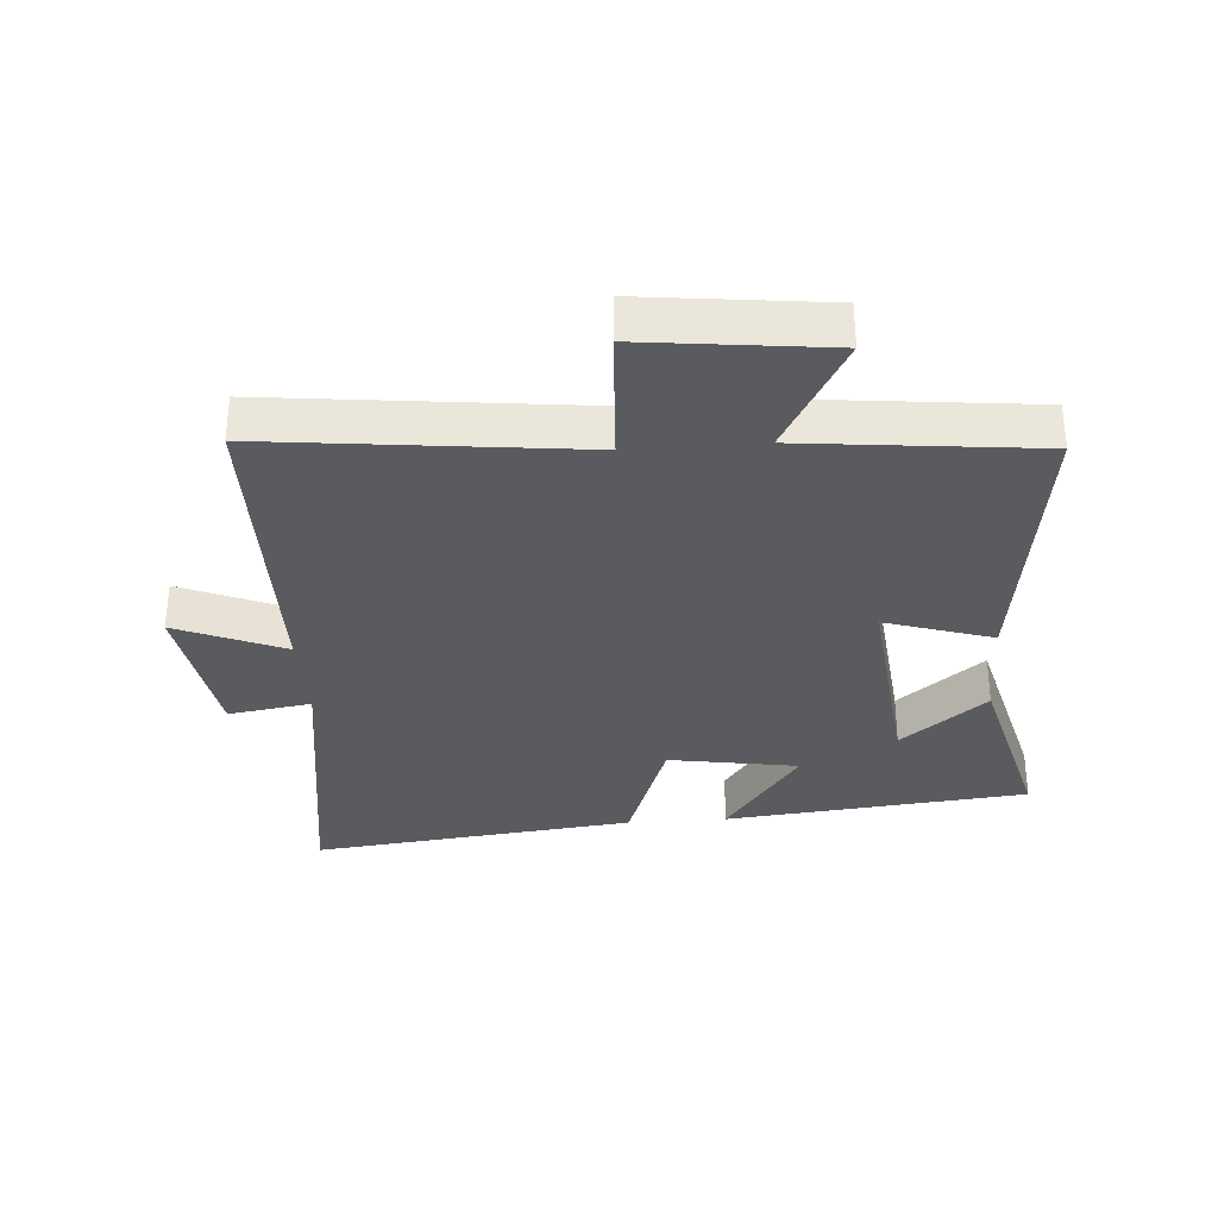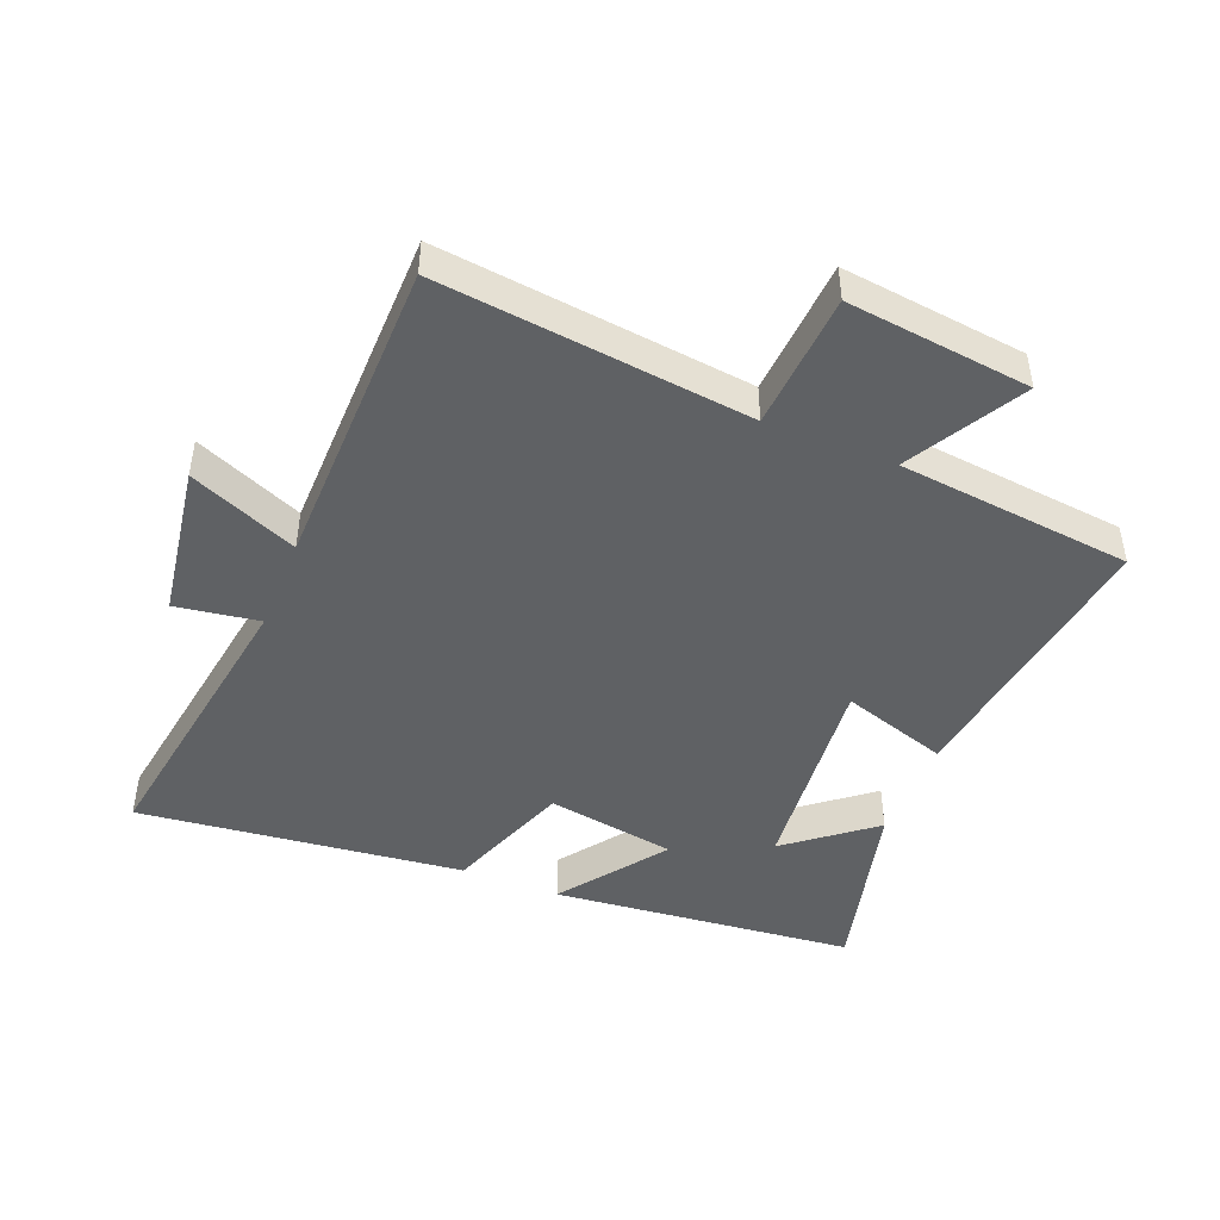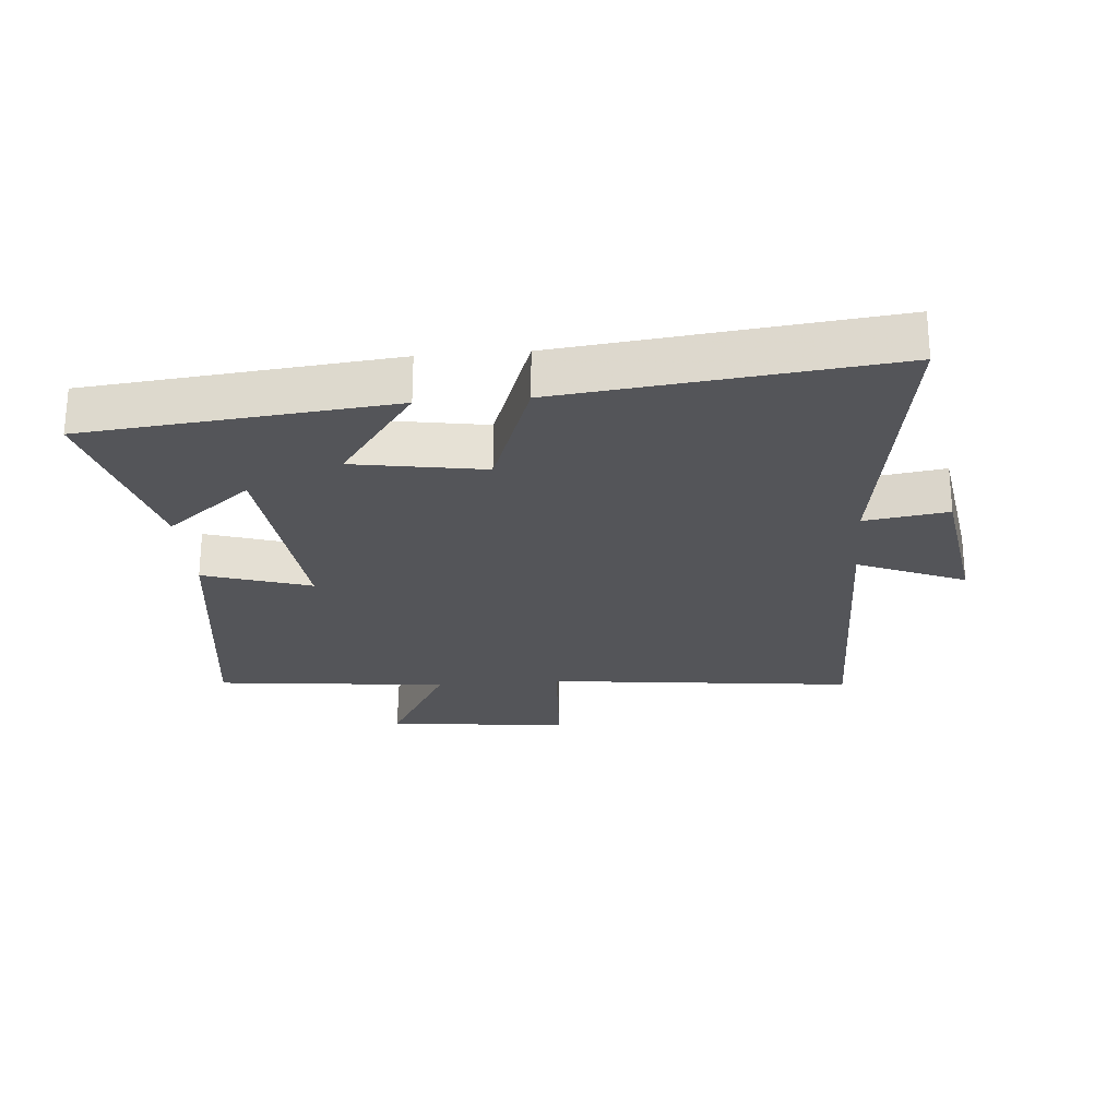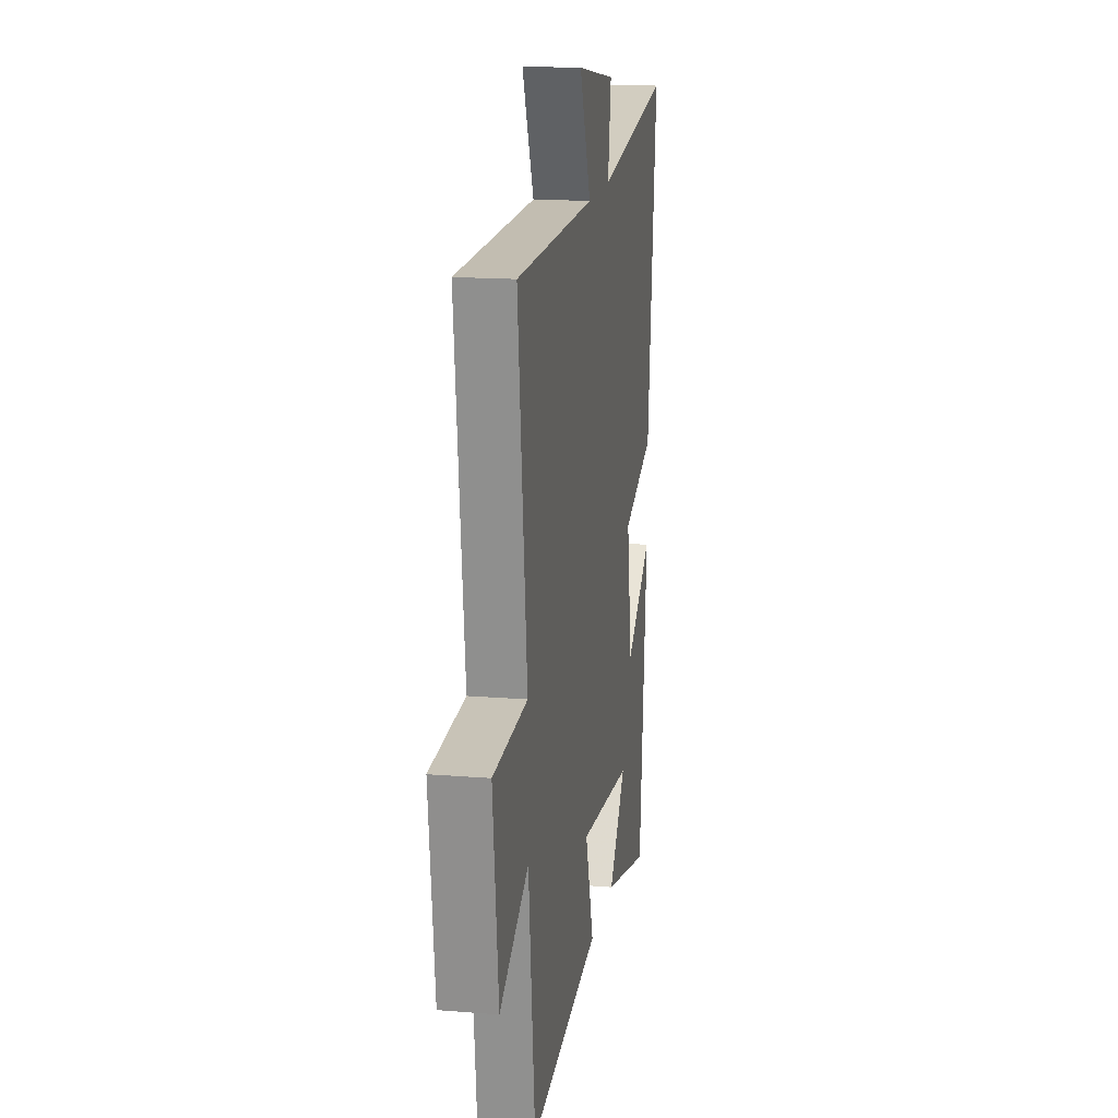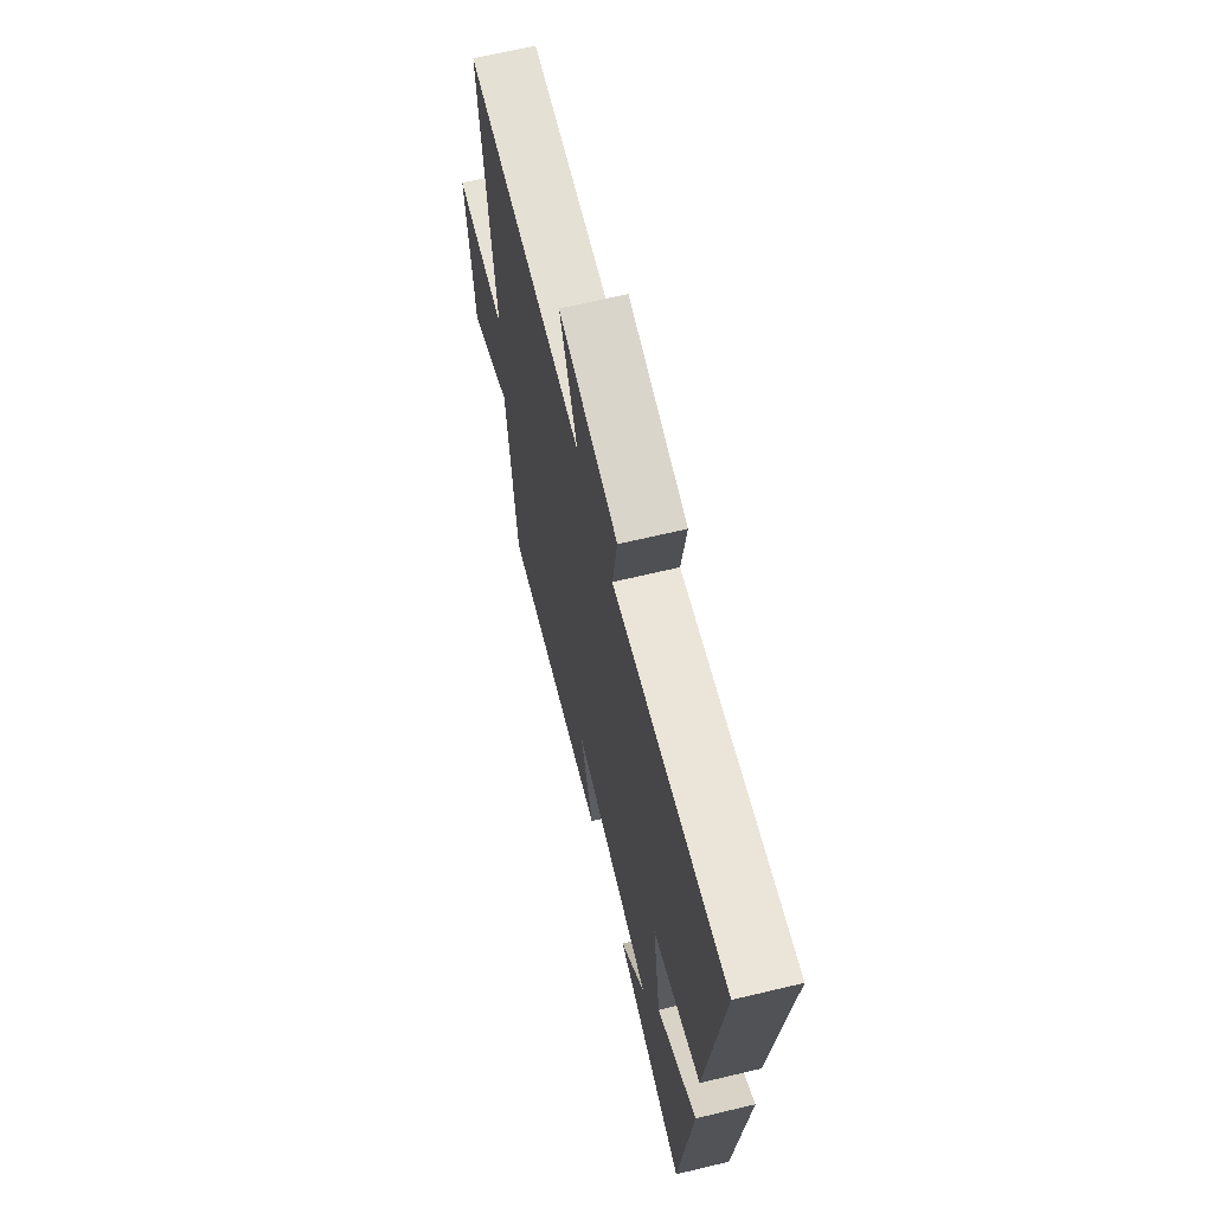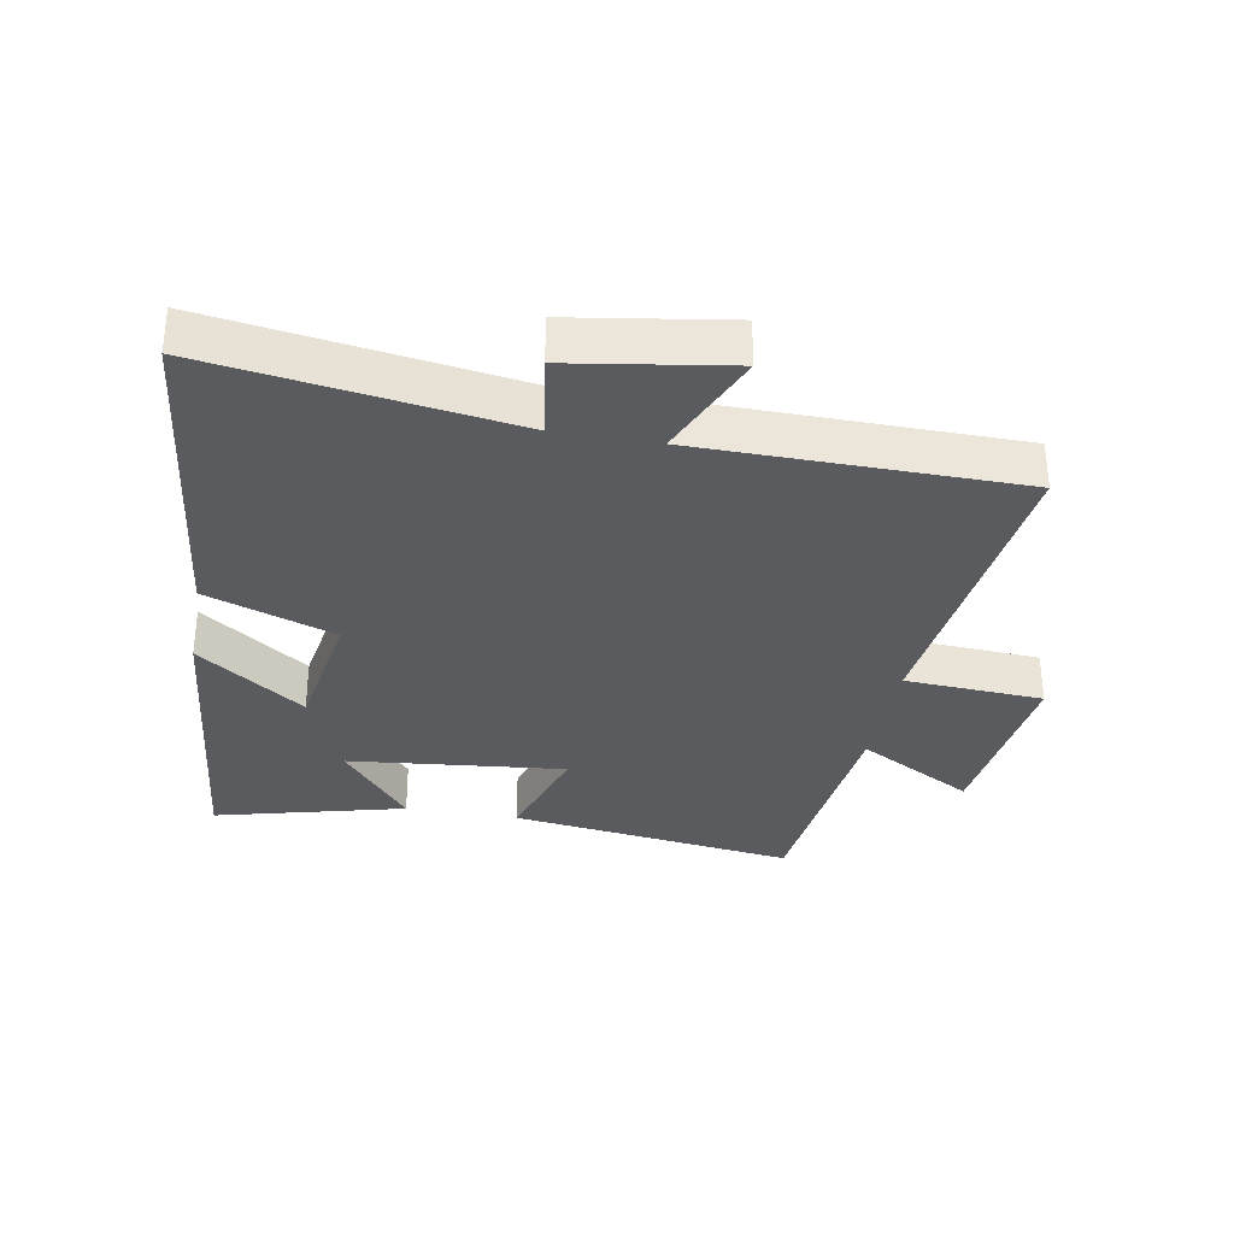
<metadata>
{"format":"obj","ext":"obj","renderer":"f3d","projection":"perspective","resolution":1024,"background":"white","views":[{"elev":-32.9,"azim":94.3,"up":"+Y"},{"elev":-45.7,"azim":68.0,"up":"+Y"},{"elev":-24.7,"azim":-85.2,"up":"+Y"},{"elev":16.4,"azim":99.5,"up":"+Z"},{"elev":66.1,"azim":-103.5,"up":"+Z"},{"elev":-32.8,"azim":-10.1,"up":"+Y"}]}
</metadata>
<code>
v -0.558 0.07 0.57
v -0.092 0.07 0.5
v -0.112 0.07 0.631
v 0.132 0.07 0.669
v 0.06 0.07 0.5
v 0.556 0.07 0.494
v 0.5 0.07 0.007
v 0.715 0.07 -0.006
v 0.681 0.07 -0.294
v 0.5 0.07 -0.193
v 0.46 0.07 -0.561
v 0.016 0.07 -0.5
v 0.07 0.07 -0.332
v -0.266 0.07 -0.366
v -0.158 0.07 -0.5
v -0.452 0.07 -0.575
v -0.5 0.07 -0.097
v -0.334 0.07 -0.217
v -0.3 0.07 -0.013
v -0.5 0.07 0.059
v -0.558 0 0.57
v -0.092 0 0.5
v -0.112 0 0.631
v 0.132 0 0.669
v 0.06 0 0.5
v 0.556 0 0.494
v 0.5 0 0.007
v 0.715 0 -0.006
v 0.681 0 -0.294
v 0.5 0 -0.193
v 0.46 0 -0.561
v 0.016 0 -0.5
v 0.07 0 -0.332
v -0.266 0 -0.366
v -0.158 0 -0.5
v -0.452 0 -0.575
v -0.5 0 -0.097
v -0.334 0 -0.217
v -0.3 0 -0.013
v -0.5 0 0.059
f 19 20 1 2
f 18 19 2
f 16 17 18
f 16 18 2
f 14 15 16
f 14 16 2
f 13 14 2
f 10 11 12 13
f 10 13 2 3
f 7 8 9 10
f 7 10 3
f 5 6 7
f 5 7 3
f 3 4 5
f 22 21 40 39
f 22 39 38
f 38 37 36
f 22 38 36
f 36 35 34
f 22 36 34
f 22 34 33
f 33 32 31 30
f 23 22 33 30
f 30 29 28 27
f 23 30 27
f 27 26 25
f 23 27 25
f 25 24 23
f 1 21 22 2
f 2 22 23 3
f 3 23 24 4
f 4 24 25 5
f 5 25 26 6
f 6 26 27 7
f 7 27 28 8
f 8 28 29 9
f 9 29 30 10
f 10 30 31 11
f 11 31 32 12
f 12 32 33 13
f 13 33 34 14
f 14 34 35 15
f 15 35 36 16
f 16 36 37 17
f 17 37 38 18
f 18 38 39 19
f 19 39 40 20
f 20 40 21 1

</code>
